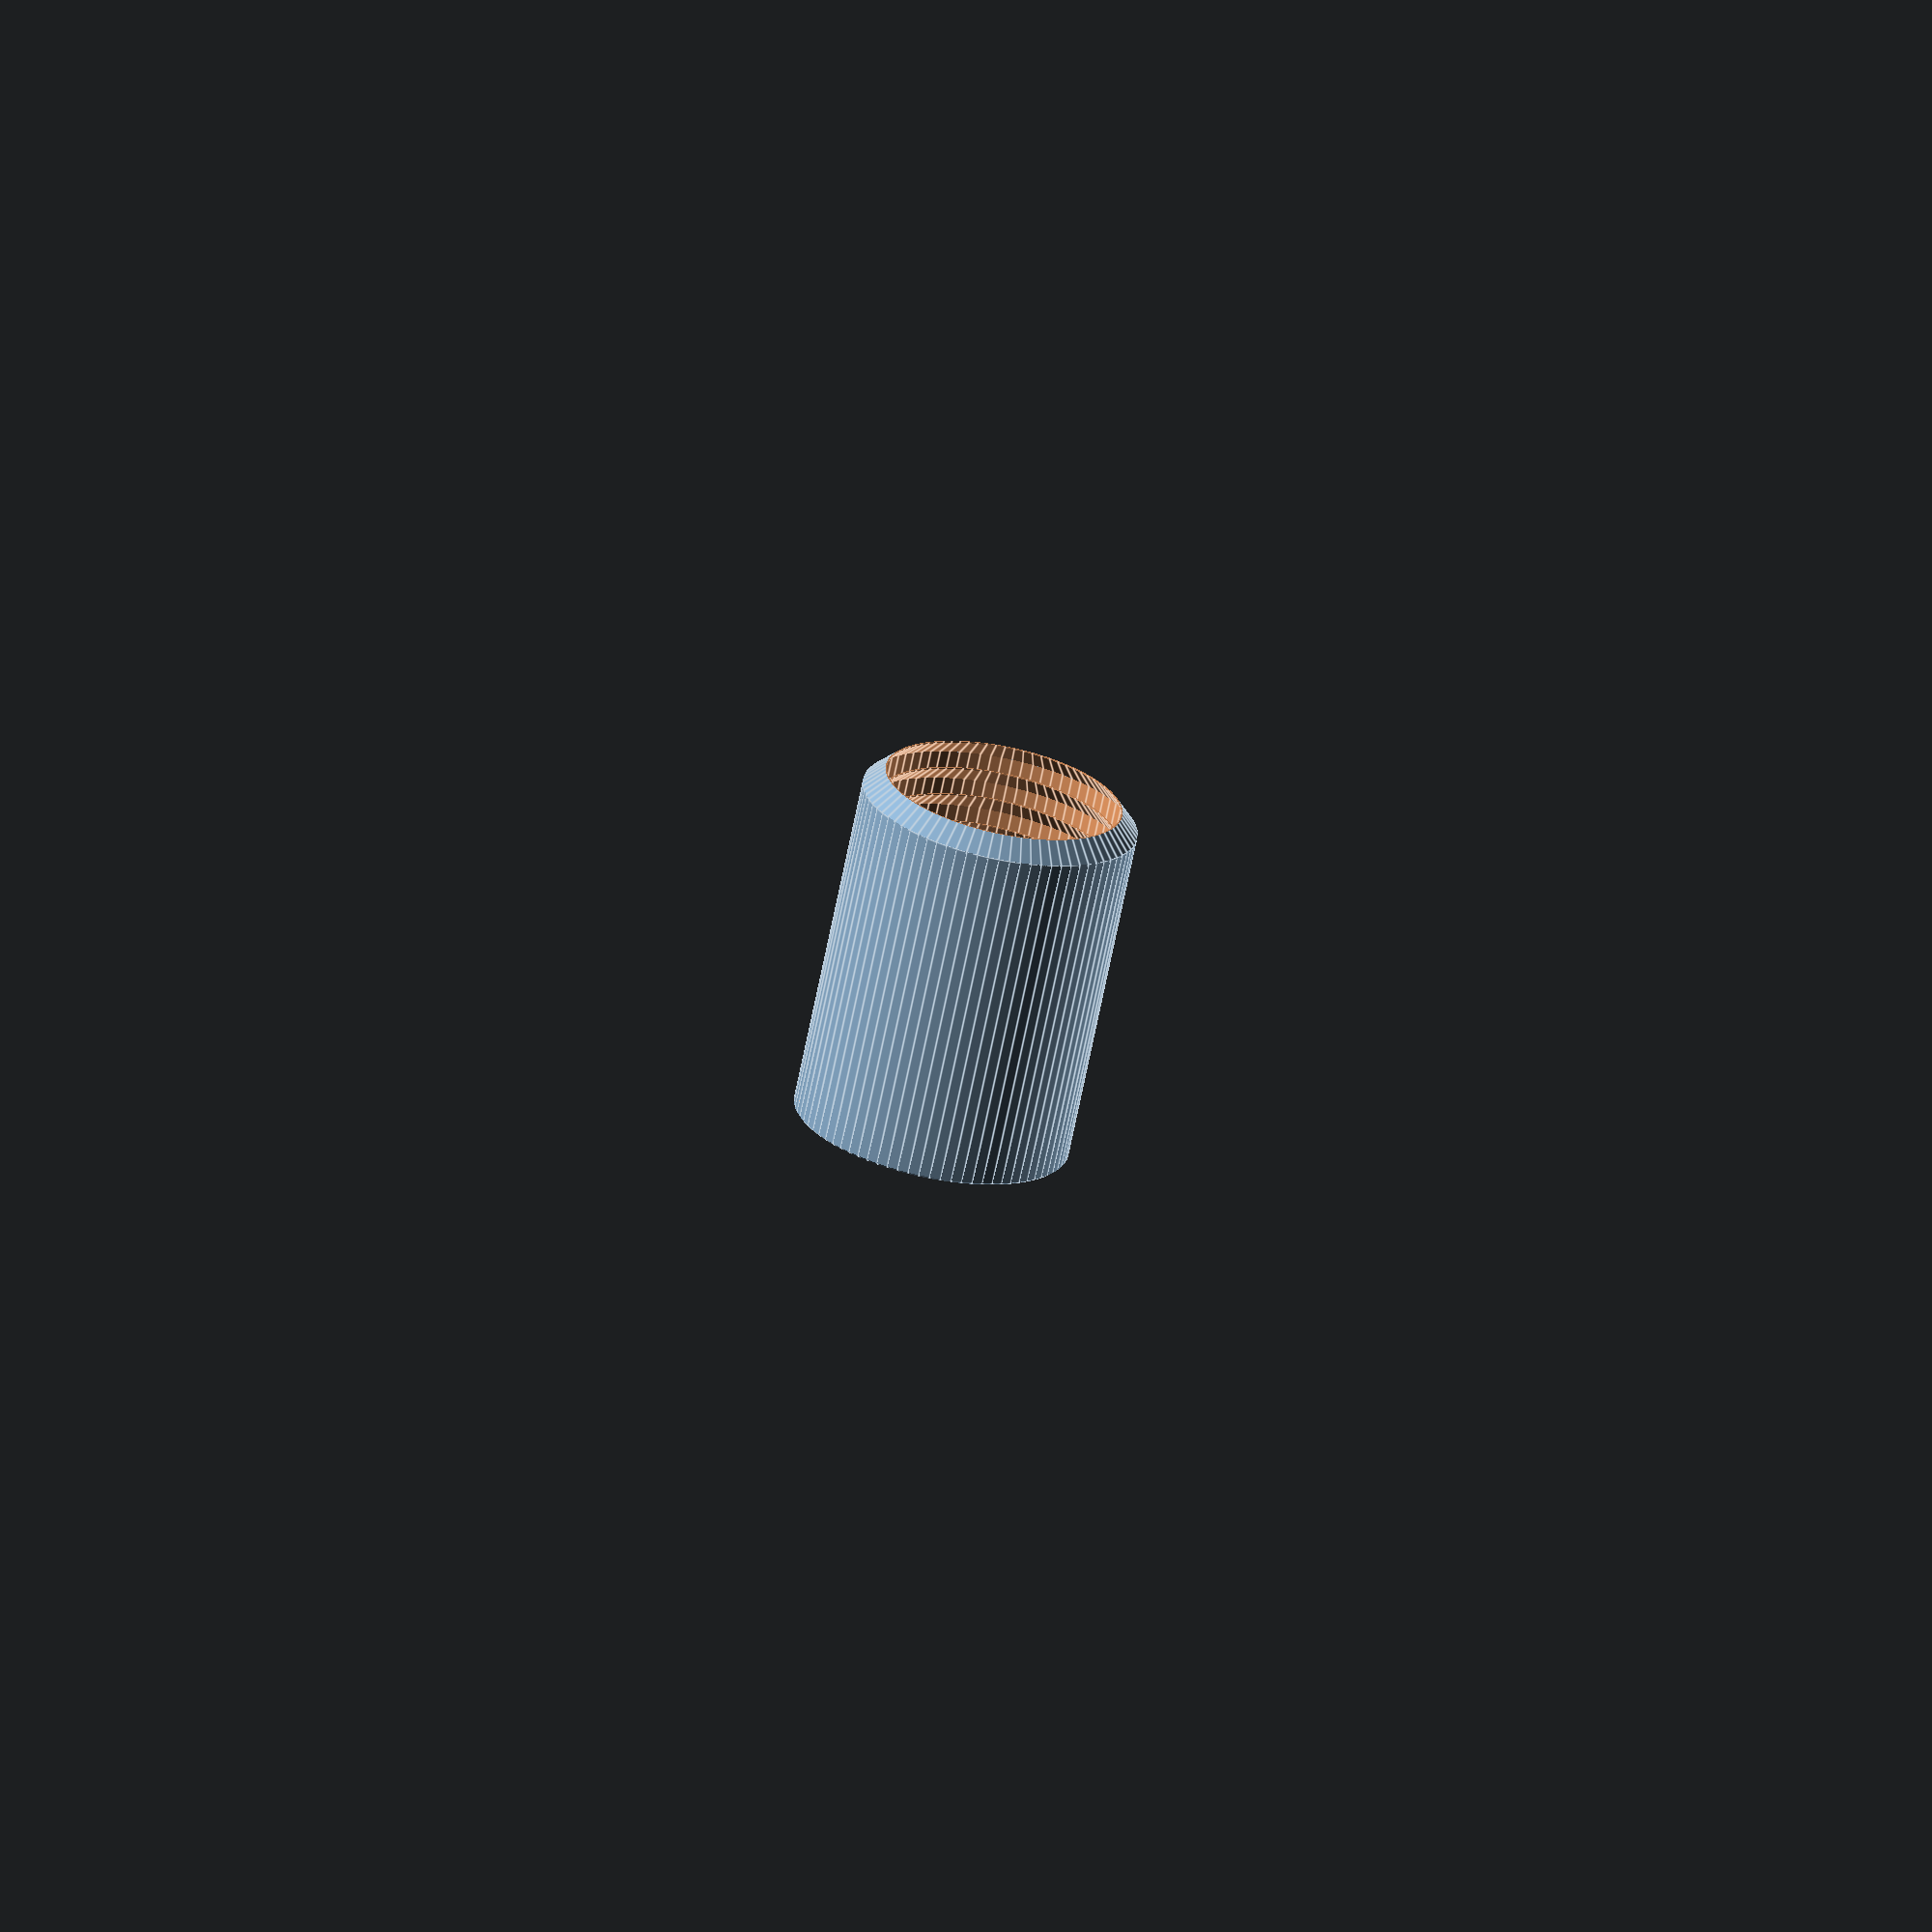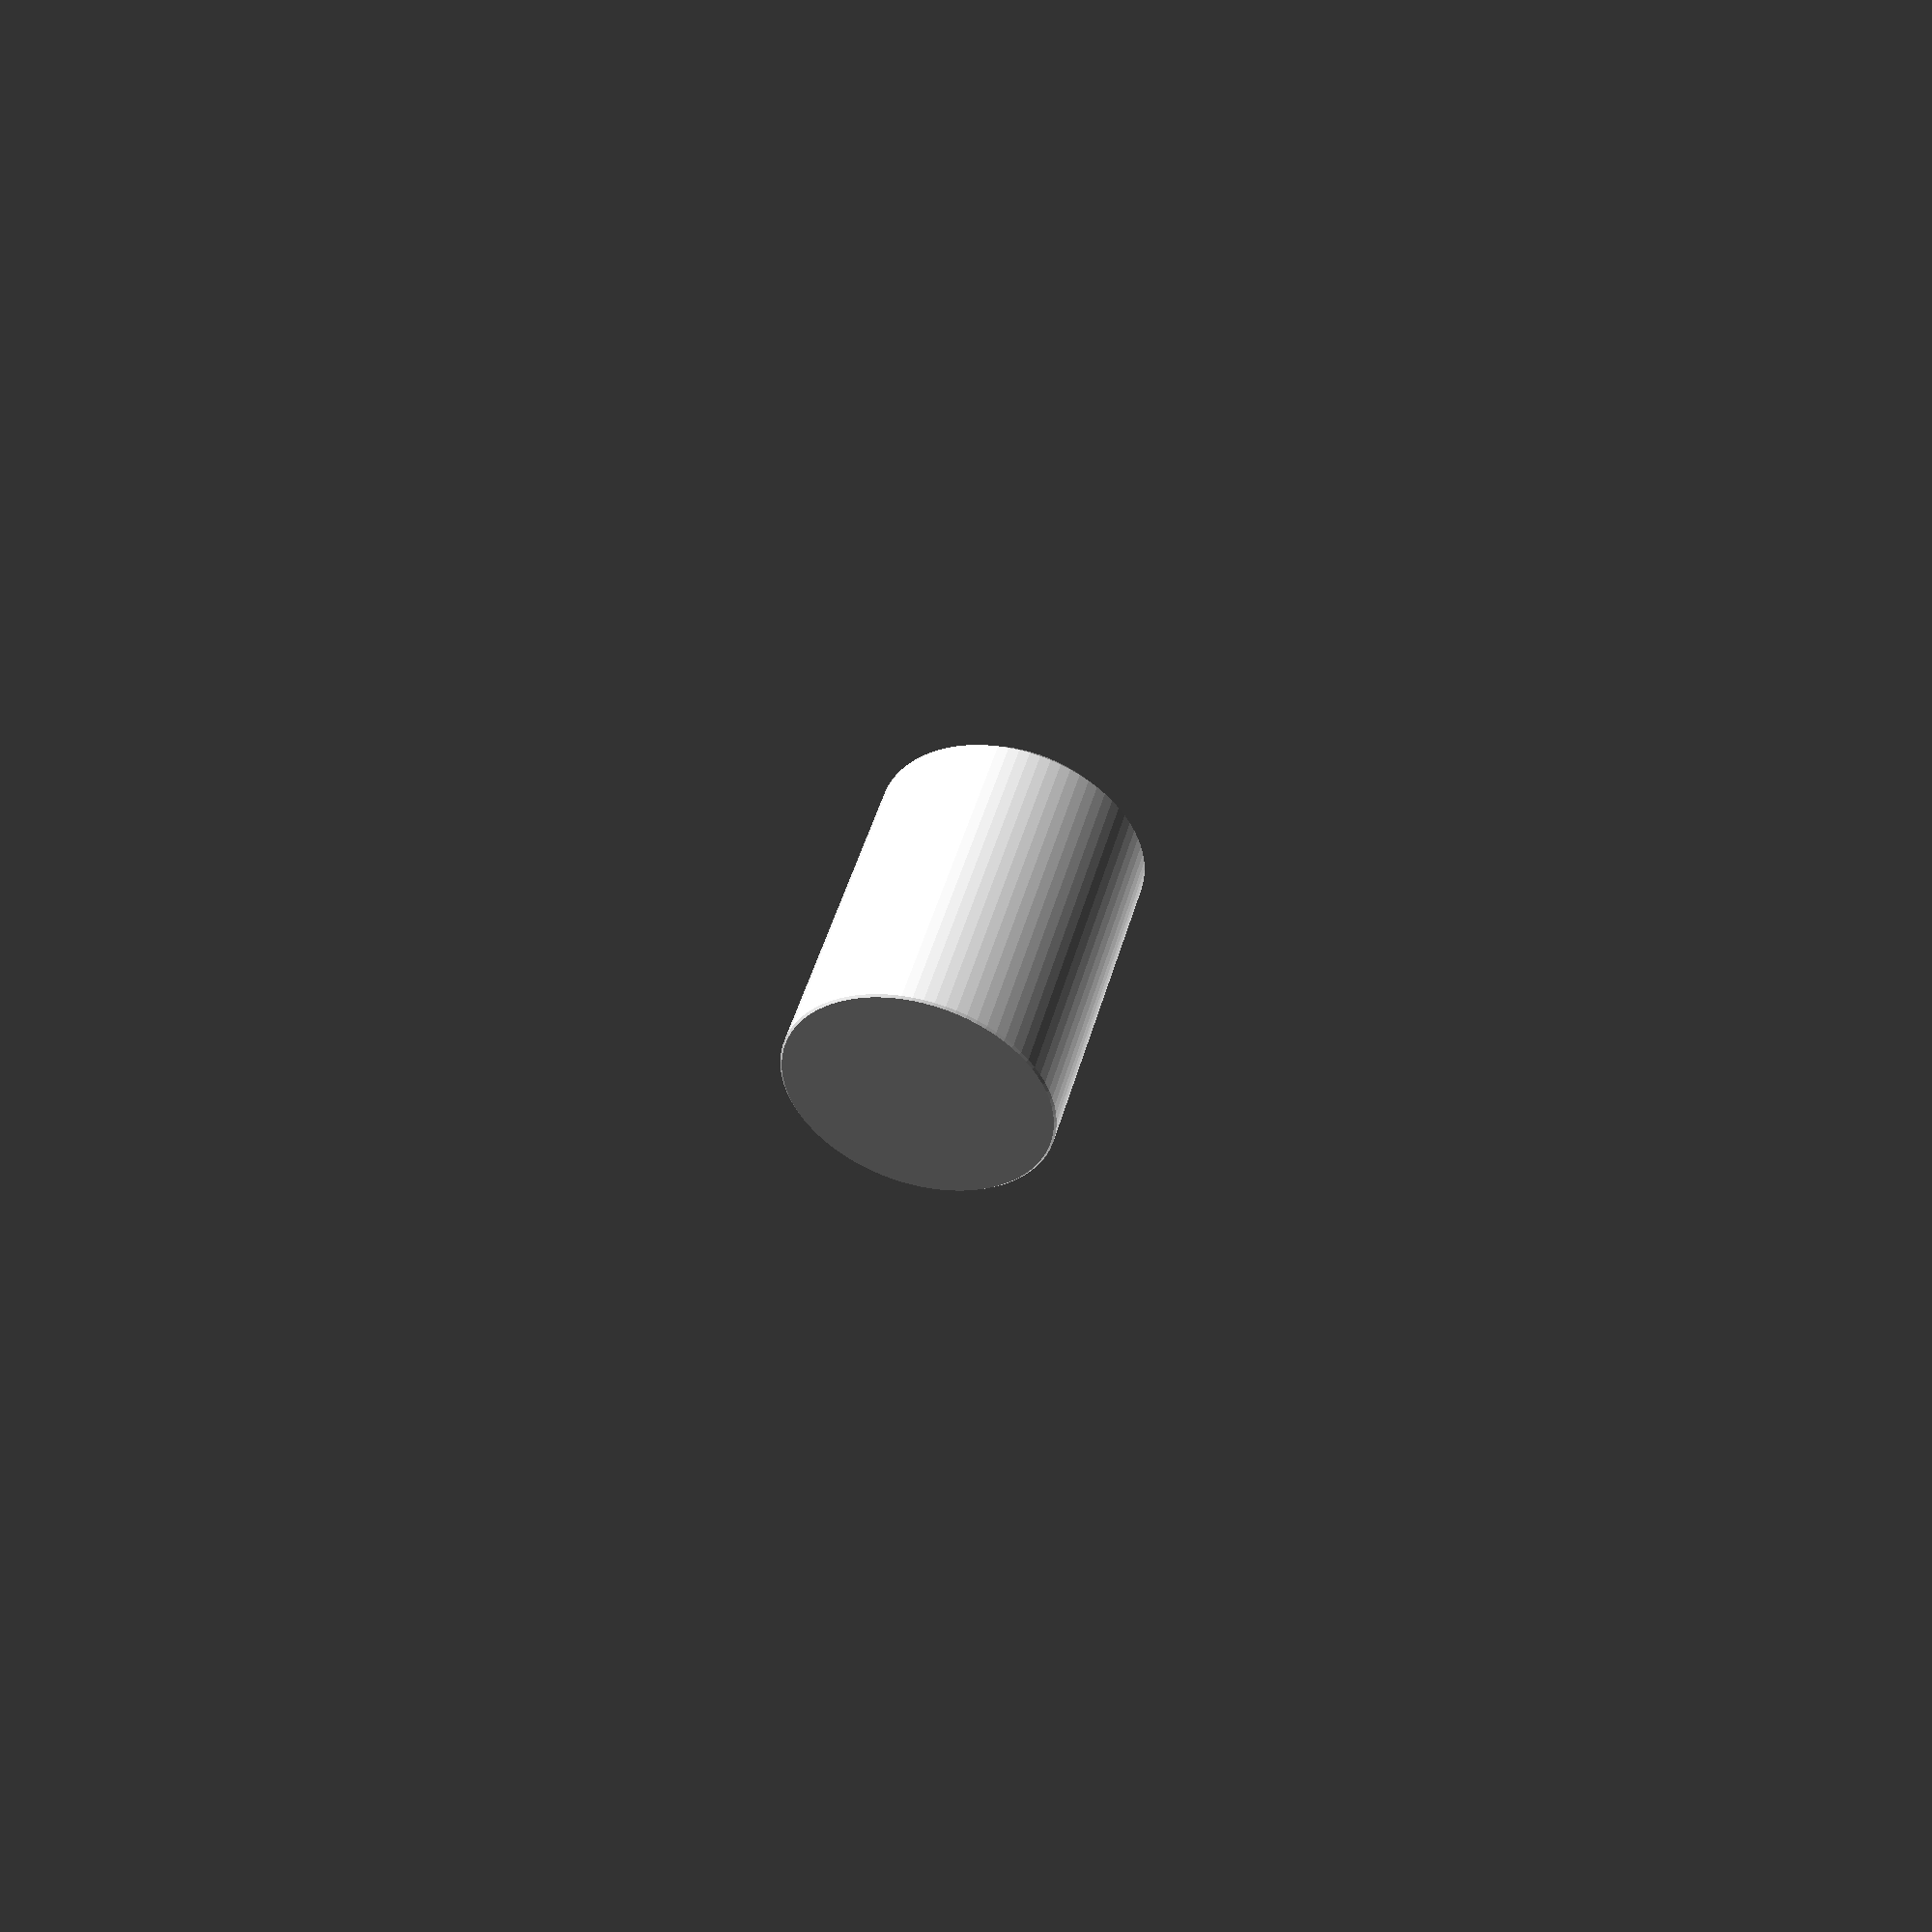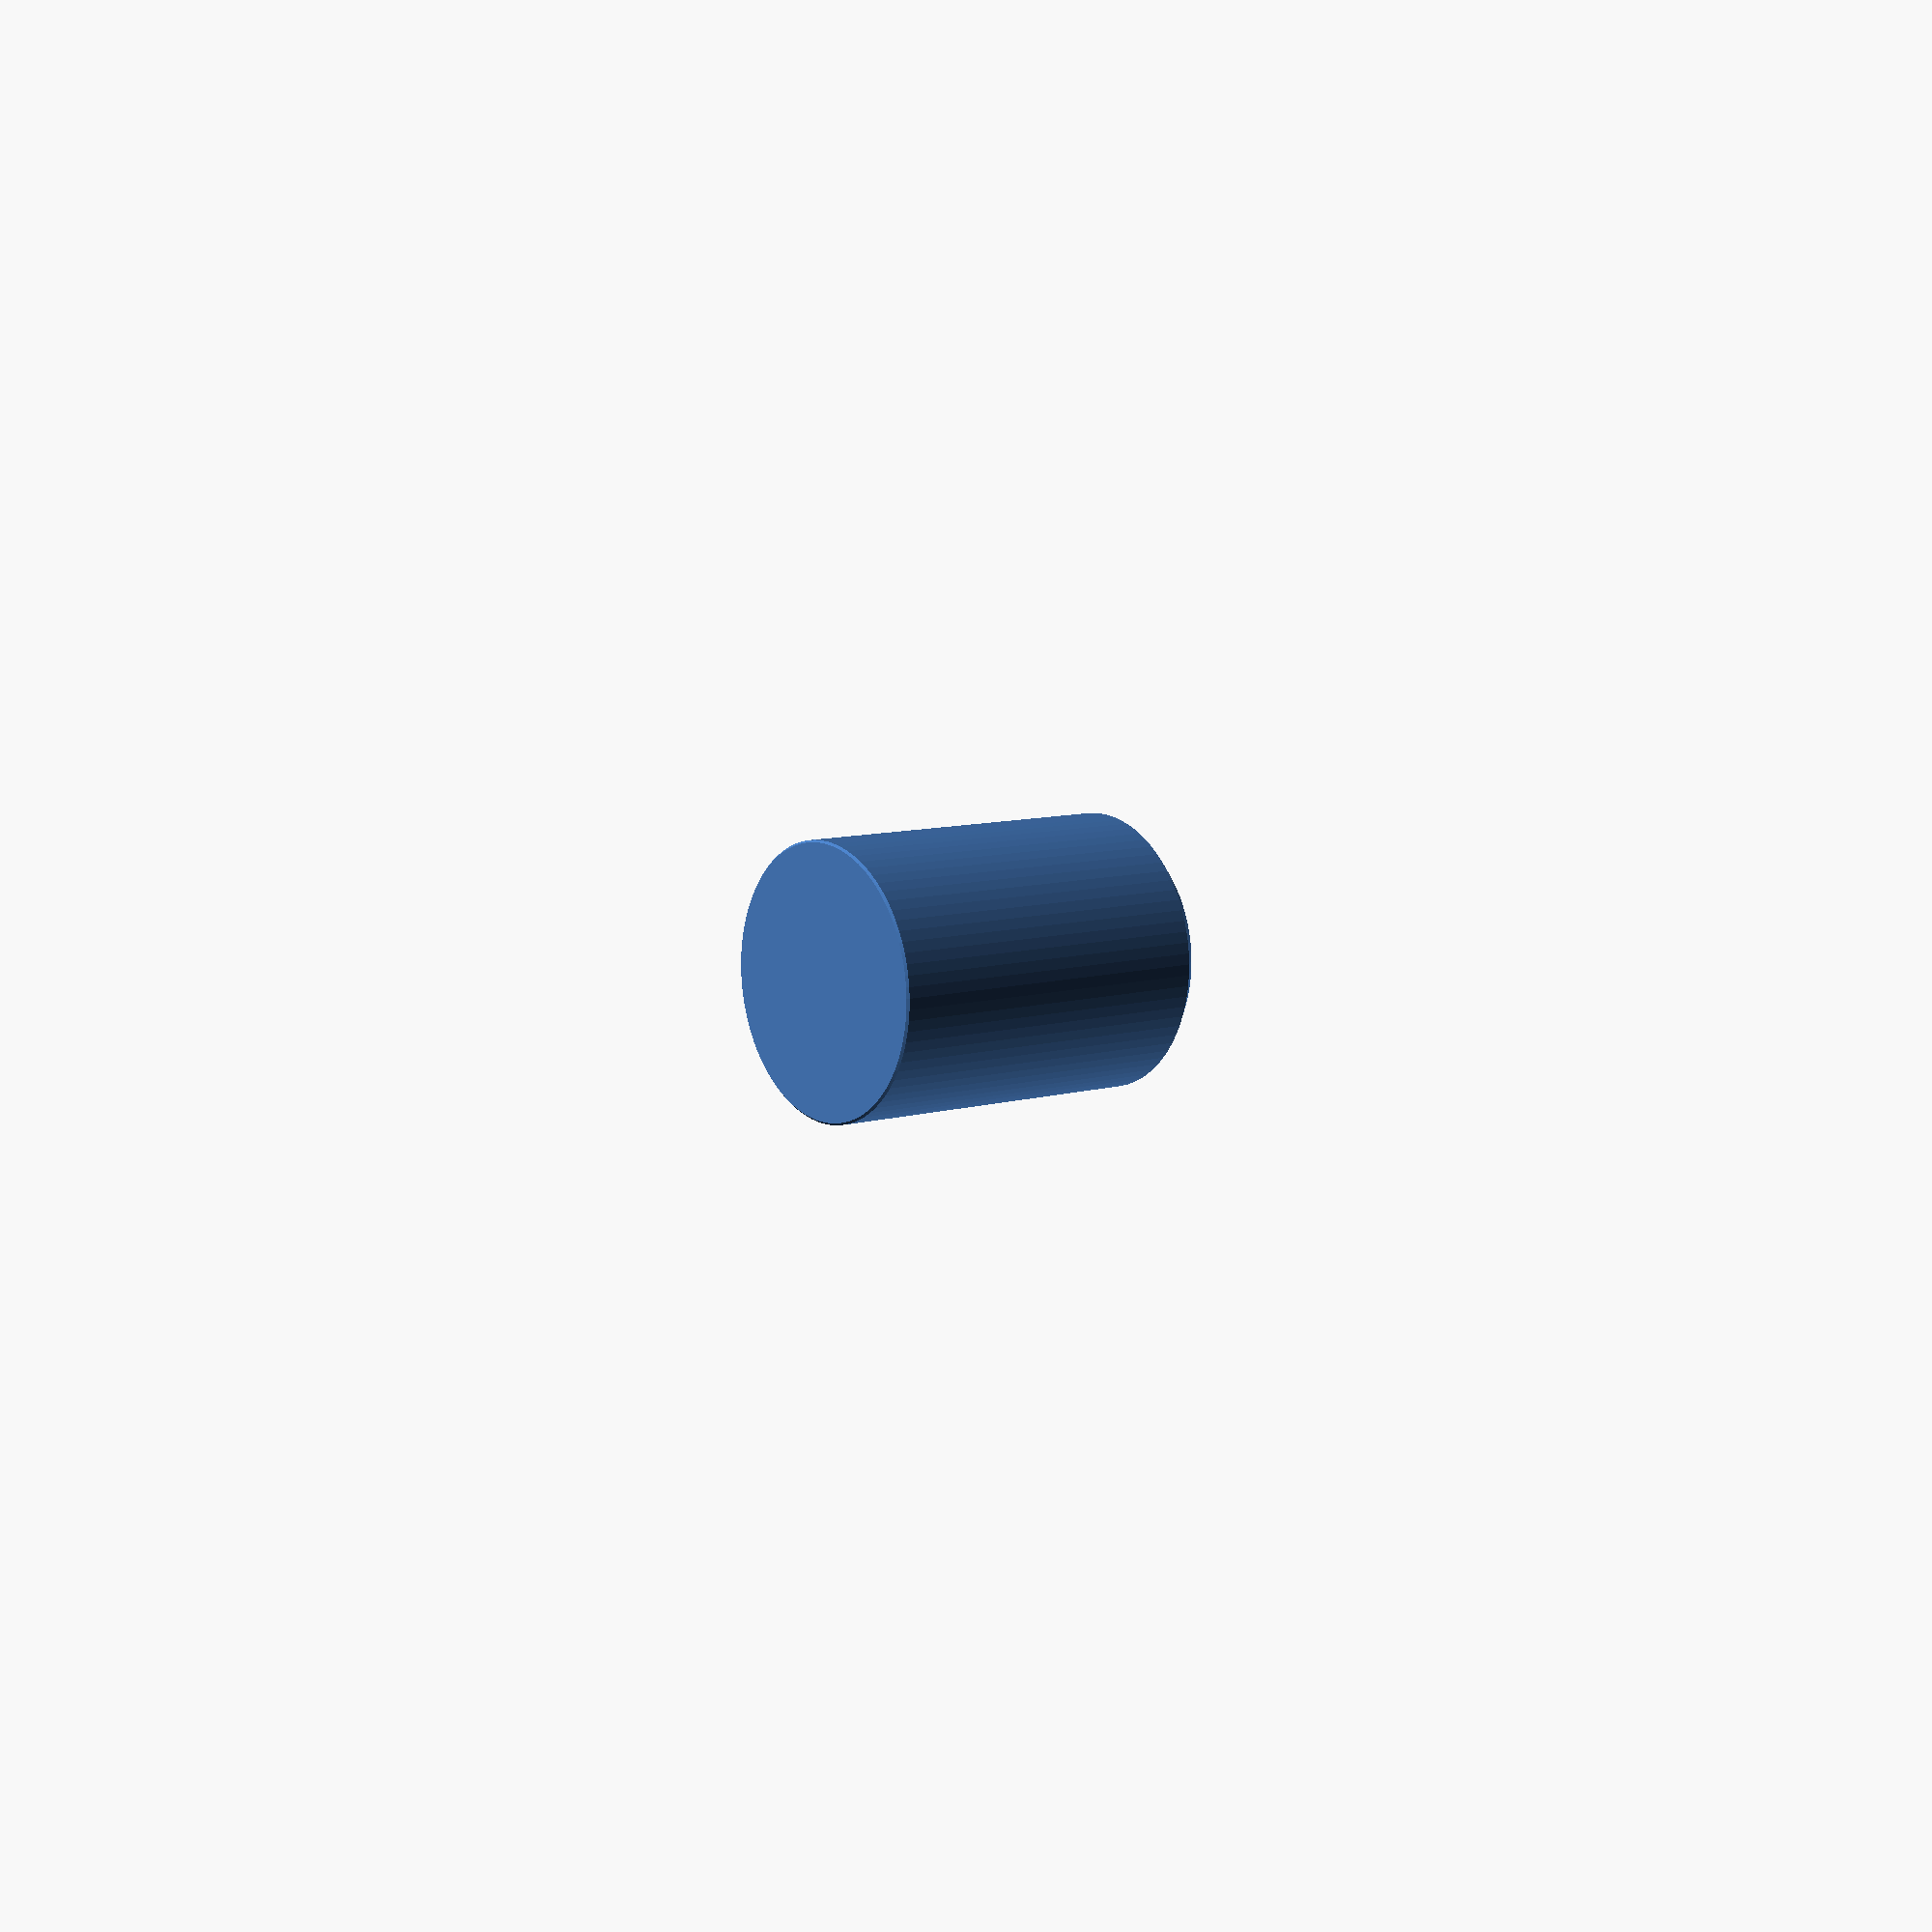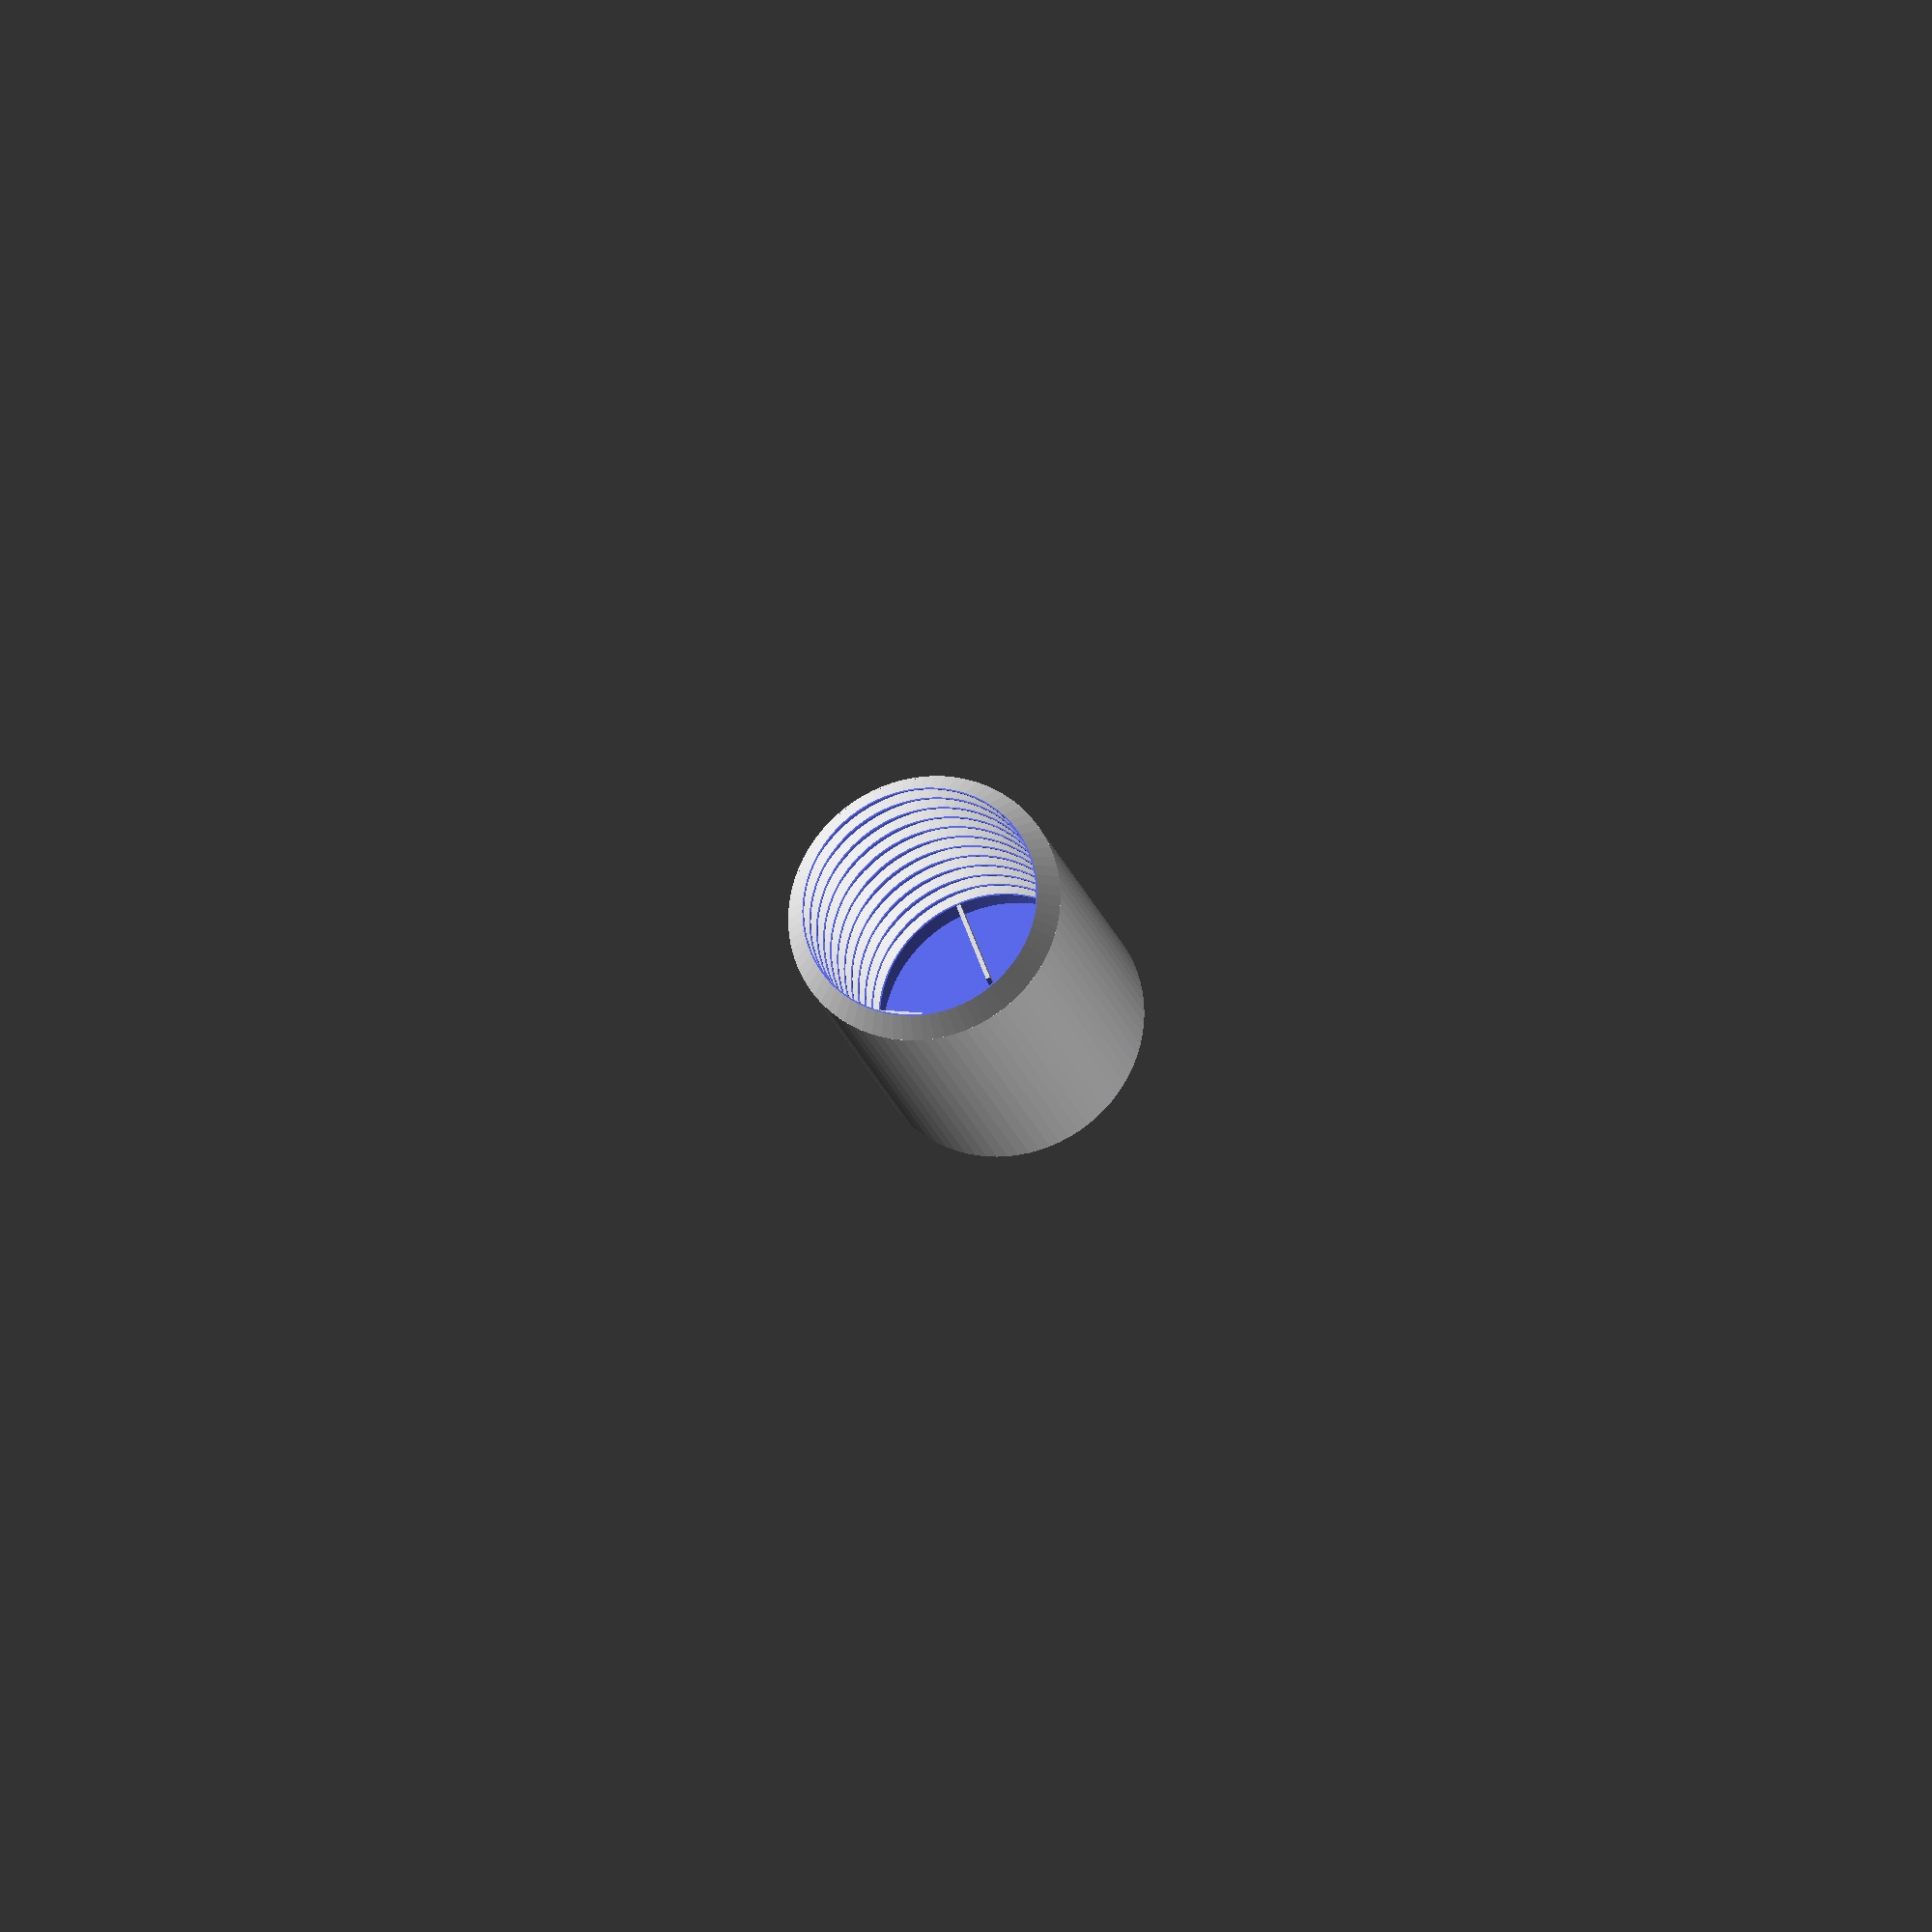
<openscad>
/* Customizable High-tech Koozie
 * By DrLex, v1.1 2019/10
 * Based on original High-Tech Soda Can Cooler, Thing:1771124
 * Released under Creative Commons - Attribution - Non-Commercial - Share Alike license */

/* [Dimensions] */
// Diameter of the cylinder that fits in the koozie. All dimensions are in mm.
can_dia = 66.2; //[10:0.1:240]

// Height of the cylinder covered by the koozie.
can_height = 99.0; //[1:0.1:250]

// Tolerance between the can and the koozie. Use this to compensate for printing inaccuracies and material shrinkage.
tolerance = 0.10; //[0:0.01:1]

// Space between the can and the outer wall. Larger values offer better insulation, smaller values a sleeker design.
air_gap = 5.0; //[0.1:0.1:30]

// Sliced wall thickness of the inner baffles. Preferably set this to a value that will yield exactly 1, 2, or another integer number of perimeters.
baffle_wall = 0.76; //[0.1:0.01:2]

// Outer wall thickness. Avoid using values smaller than baffle_wall.
outer_wall = 0.76; //[0.1:0.01:2]

// Bottom thickness
bottom_thick = 0.80; //[0.1:0.01:2]

// Generate only the topmost part with 2 baffles, for making a test print to check for correct fit.
test_slice = "no"; //[yes, no]


/* [Advanced] */

// Vertical distance between the baffles
baffle_dist = 8.0; //[1:0.1:30]

// Height of the support/reinforcement bars in the bottom
support_height = 3.0; //[0:0.1:10]

// Width of the support bars in the bottom
support_width = 1.2; //[0.1:0.01:3]

// Number of segments (detail) in the cylinders. At lower values, the effective inside diameter will be smaller than expected.
segments = 80; //[16:128]

// Cut off the top edge of the baffles to avoid a very thin single-line extrusion that tends to detach when sliding cans into the koozie. This must be well below baffle_wall to maintain correct dimensions.
top_cut = 0.4; //[0:0.01:1]

/* [Hidden] */
outer_dia = can_dia + 2*(tolerance + air_gap + outer_wall);
chamfer = 0.6;
in_wall_radius = outer_dia/2 - outer_wall;
inside_radius = can_dia / 2 + tolerance;
// Make uncut baffles wide enough for good overlap
baffle_radius = outer_dia / 2 + baffle_wall + .5;
baffle_cut = (outer_dia  - outer_wall) / 2;  // in the middle of the outer wall
baffle_height = in_wall_radius - inside_radius + baffle_wall - top_cut;  // effective height
num_comparts = floor((can_height - baffle_height) / baffle_dist);
baffle_offset = can_height - baffle_height - (num_comparts * baffle_dist);

cylinder_h = bottom_thick + support_height + can_height - baffle_height - (outer_wall -baffle_wall);
inside_chamfer = max(chamfer, 0.8 * support_height);

gap_fill_r = outer_dia/2 - baffle_wall/2;

echo(["Outer diameter", outer_dia]);
echo(["Baffle height", baffle_height]);
echo(["Number of compartments", num_comparts]);

if(test_slice == "yes") {
    total_h = bottom_thick + support_height + can_height;
    shift = total_h - baffle_height - baffle_dist - 3;
    chop_r = total_h/2 + 1;
    difference() {
        // Not very efficient computation-wise, but easy
        translate([0, 0, -shift]) koozie();
        translate([0, 0, -chop_r]) cube(2*chop_r, center=true);
        // Remove any leftovers of lower baffles
        translate([0, 0, -.2]) cylinder(r2=0, r1=in_wall_radius, h=in_wall_radius, $fn=segments);
    }
}
else {
    koozie();
}


// Generate one baffle, positioned such that the lower intersection with the inside wall is at z=0.
module baffle()
{
    shift = baffle_radius - in_wall_radius - baffle_wall;
    translate([0, 0, -shift])
    difference() {
        cylinder(r2=0, r1=baffle_radius, h=baffle_radius, $fn=segments);
        translate([0, 0, -baffle_wall]) cylinder(r2=0, r1=baffle_radius, h=baffle_radius, $fn=segments);
        if(top_cut > 0) {
            translate([0, 0, baffle_height + baffle_radius + shift]) cube(2*baffle_radius, center=true);
        }
    }
}

module koozie()
{
    translate([0, 0, bottom_thick + support_height + baffle_offset]) {
        difference() {
            union() {
                if(num_comparts > 0) {
                    intersection() {
                        union() {
                            for(i = [0: 1: num_comparts-1]) {
                                translate([0, 0, i*baffle_dist]) baffle();
                            }
                        }
                        cylinder(r=baffle_cut, h=can_height+10, $fn=segments);
                    }
                }
                intersection() {
                    translate([0, 0, num_comparts*baffle_dist]) baffle();
                    cylinder(r=outer_dia/2, h=can_height+10, $fn=segments);
                }
            }

            cylinder(r=inside_radius, h=can_height+baffle_radius+10, $fn=segments);
        }
    }
    intersection() {
        union() {
            difference() {
                union() {
                    cylinder(r=outer_dia/2, h=cylinder_h, $fn=segments);
                    if(outer_wall > baffle_wall) {
                        translate([0, 0, cylinder_h]) cylinder(r1=gap_fill_r, r2=0, h=gap_fill_r, $fn=segments);
                    }
                }
                translate([0, 0, bottom_thick]) {
                    intersection() {
                        cylinder(r=in_wall_radius, h=can_height + bottom_thick + support_height + outer_dia, $fn=segments);
                        translate([0, 0, inside_chamfer - in_wall_radius]) cylinder(r1=0, r2=cylinder_h+outer_dia, h=cylinder_h+outer_dia, $fn=segments);
                    }
                }
            }
            if(support_height > 0) {
                difference() {
                    translate([0, 0, bottom_thick + support_height/2]) for(i = [0:1:2]) {
                        rotate([0, 0, 60*i]) cube([outer_dia - outer_wall, support_width, support_height], center=true);
                    }
                    translate([0, 0, bottom_thick-outer_dia/6]) rotate([0,0,30]) cylinder(r1=0, r2=outer_dia/3, h=outer_dia/3, $fn=6);
                }
            }
        }
        // Intersect with a cone to create the chamfer
        translate([0, 0, chamfer - outer_dia/2]) cylinder(r1=0, r2=cylinder_h+outer_dia, h=cylinder_h+outer_dia, $fn=segments);
    }
}

</openscad>
<views>
elev=68.4 azim=117.6 roll=348.6 proj=o view=edges
elev=132.2 azim=199.6 roll=344.4 proj=p view=solid
elev=351.1 azim=217.0 roll=232.5 proj=p view=wireframe
elev=20.1 azim=189.1 roll=13.9 proj=o view=wireframe
</views>
